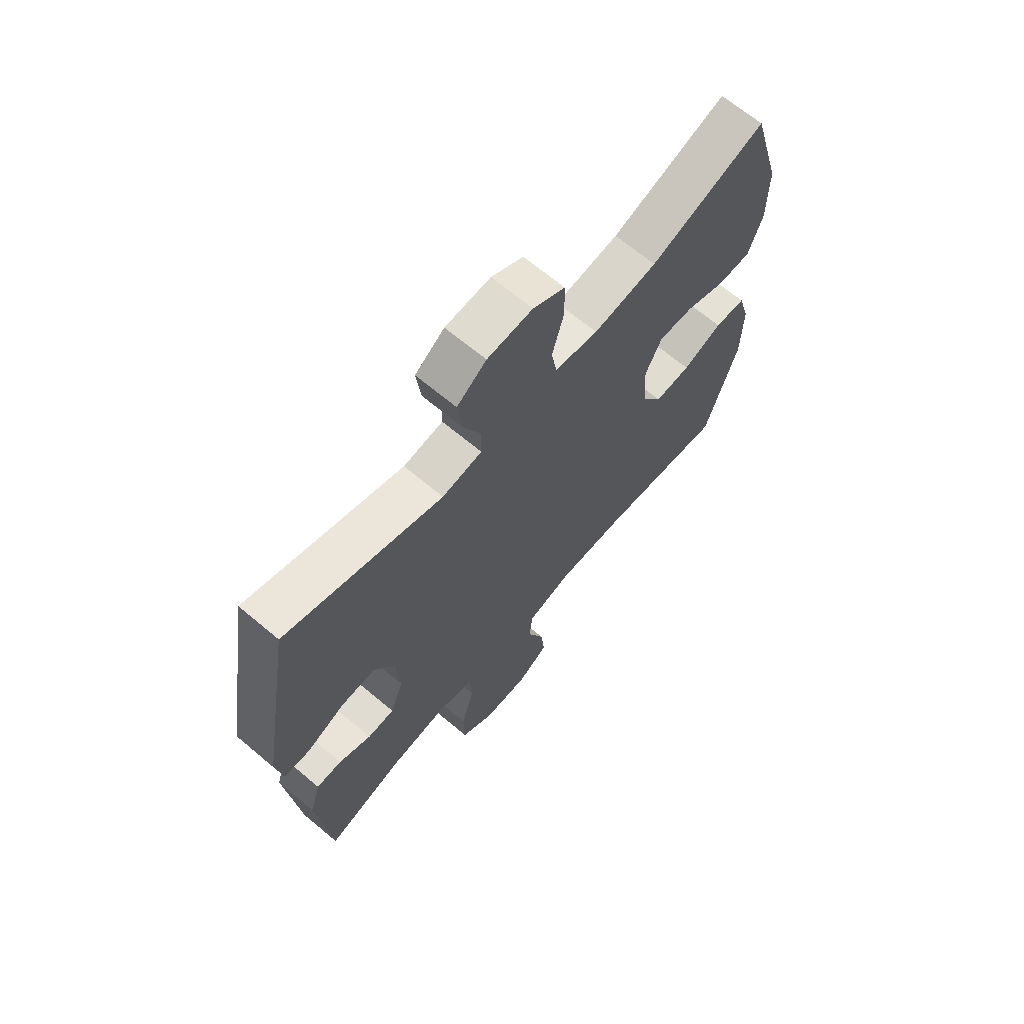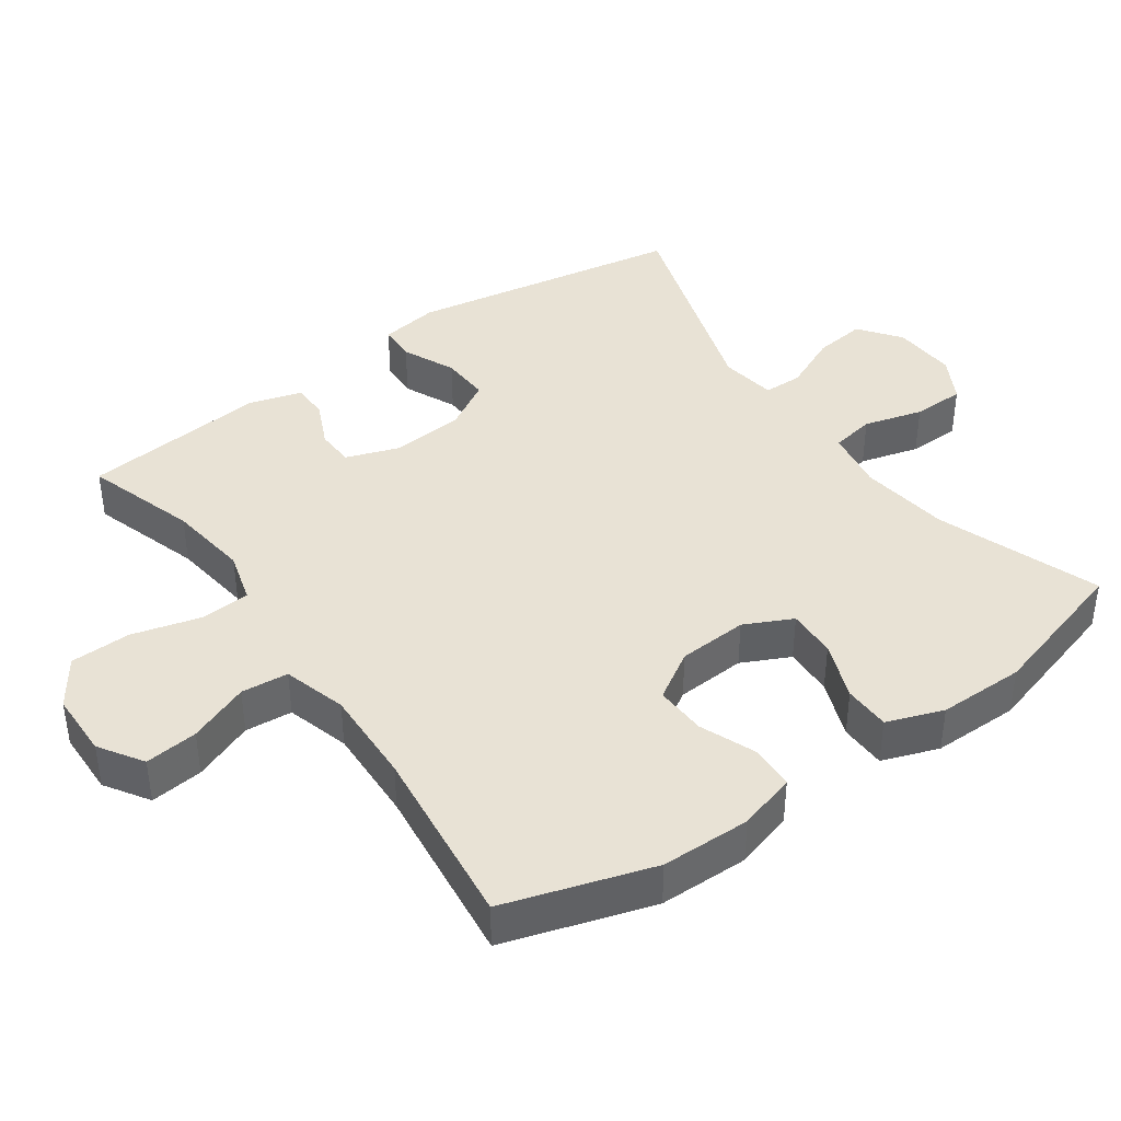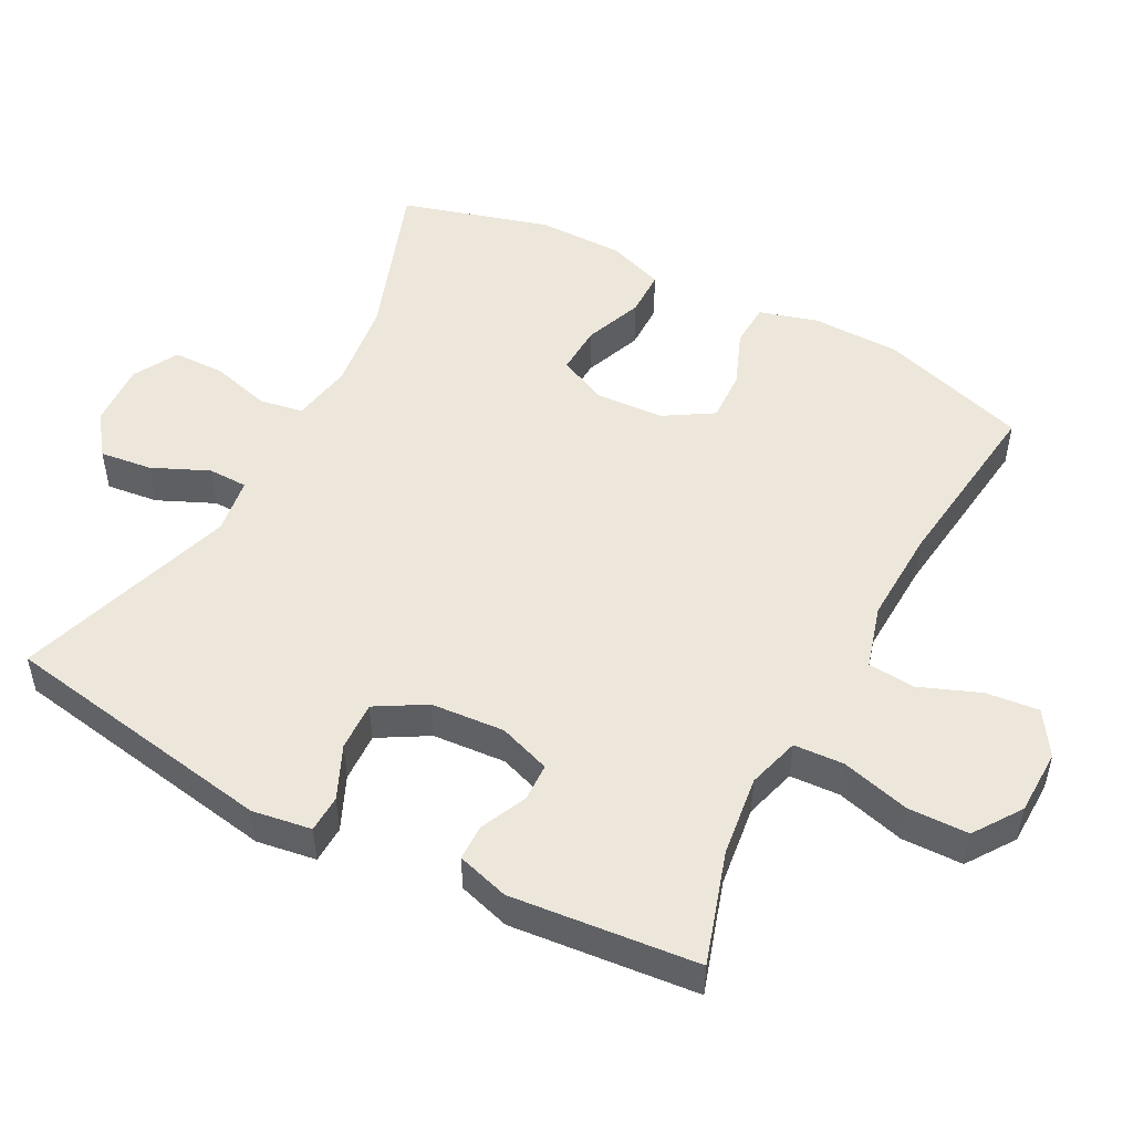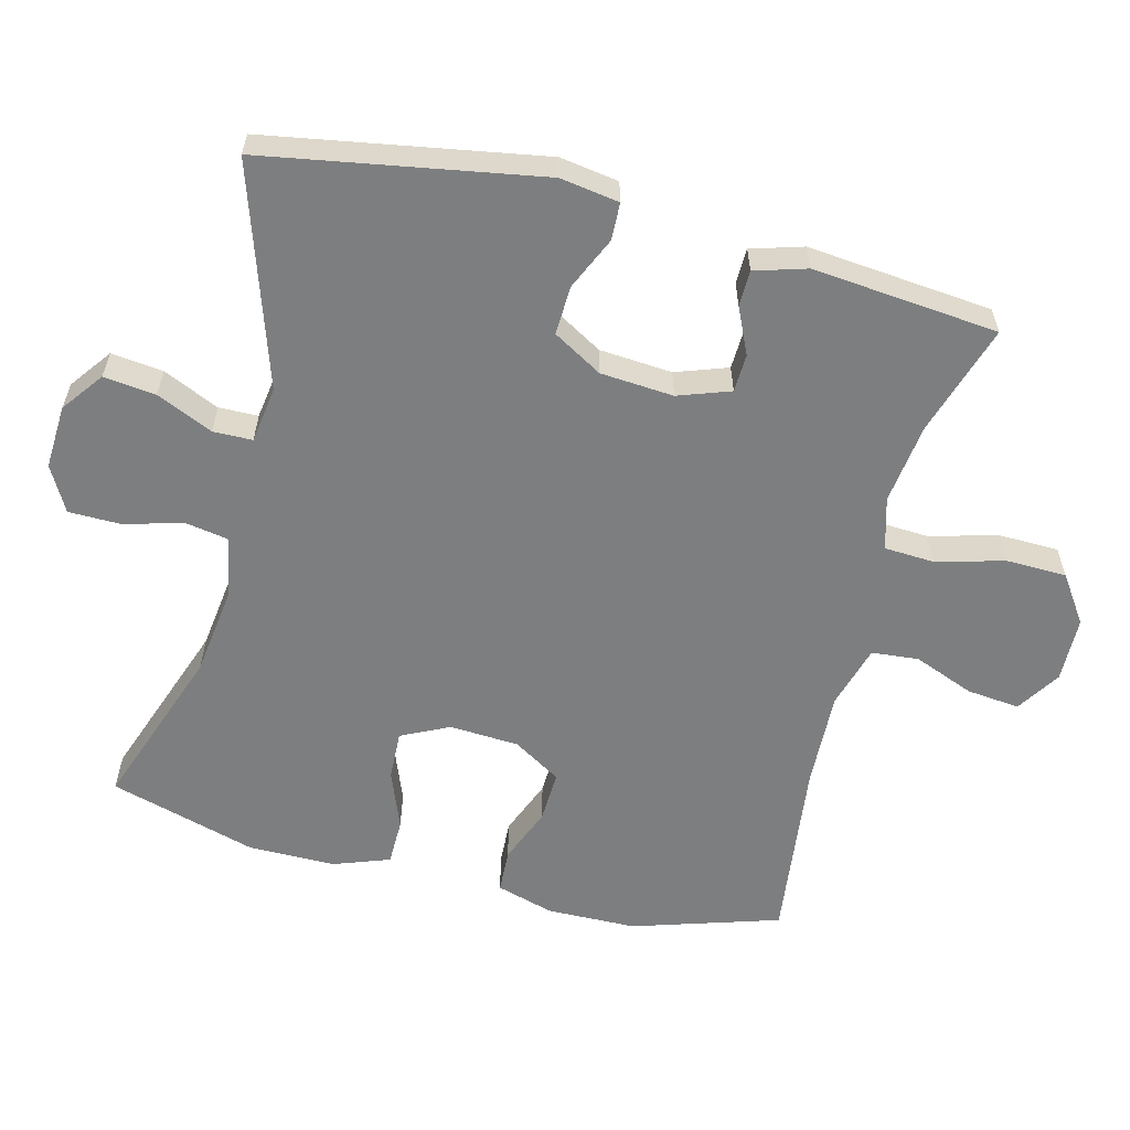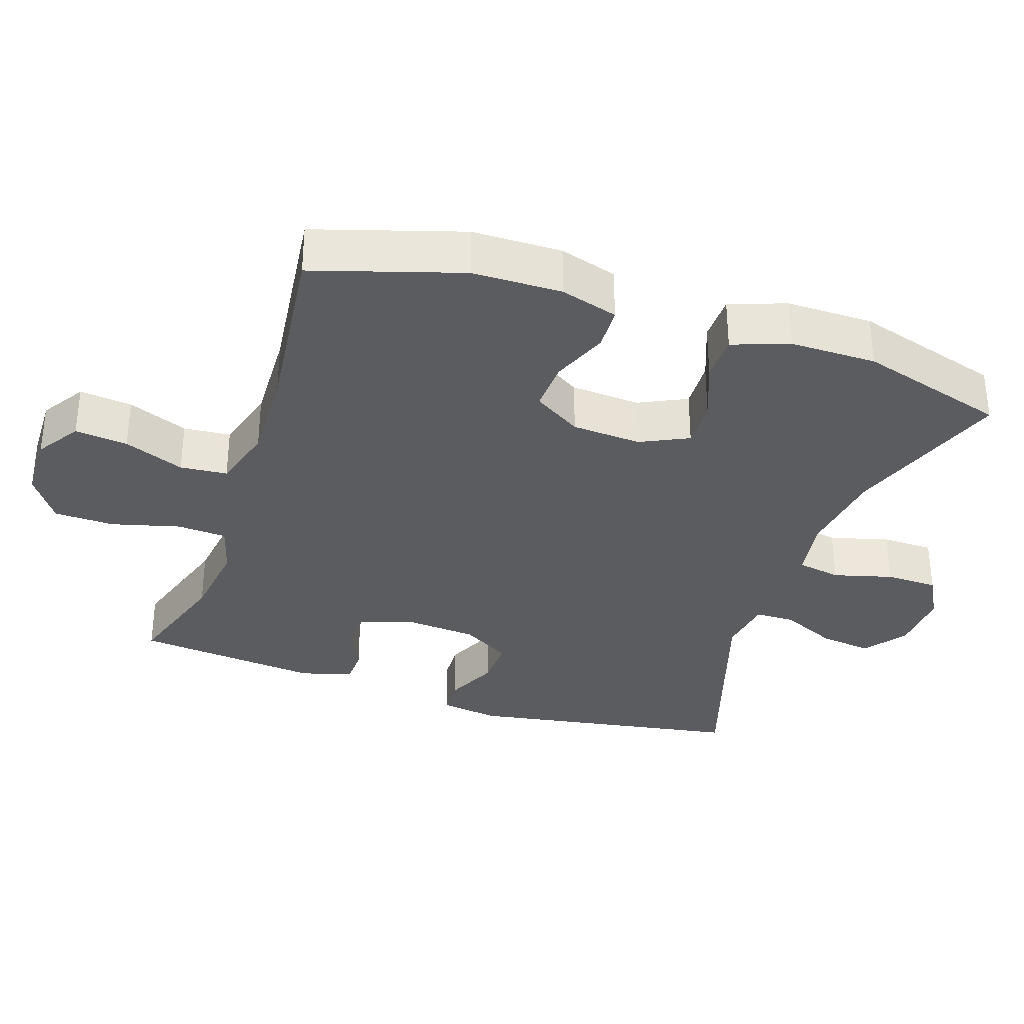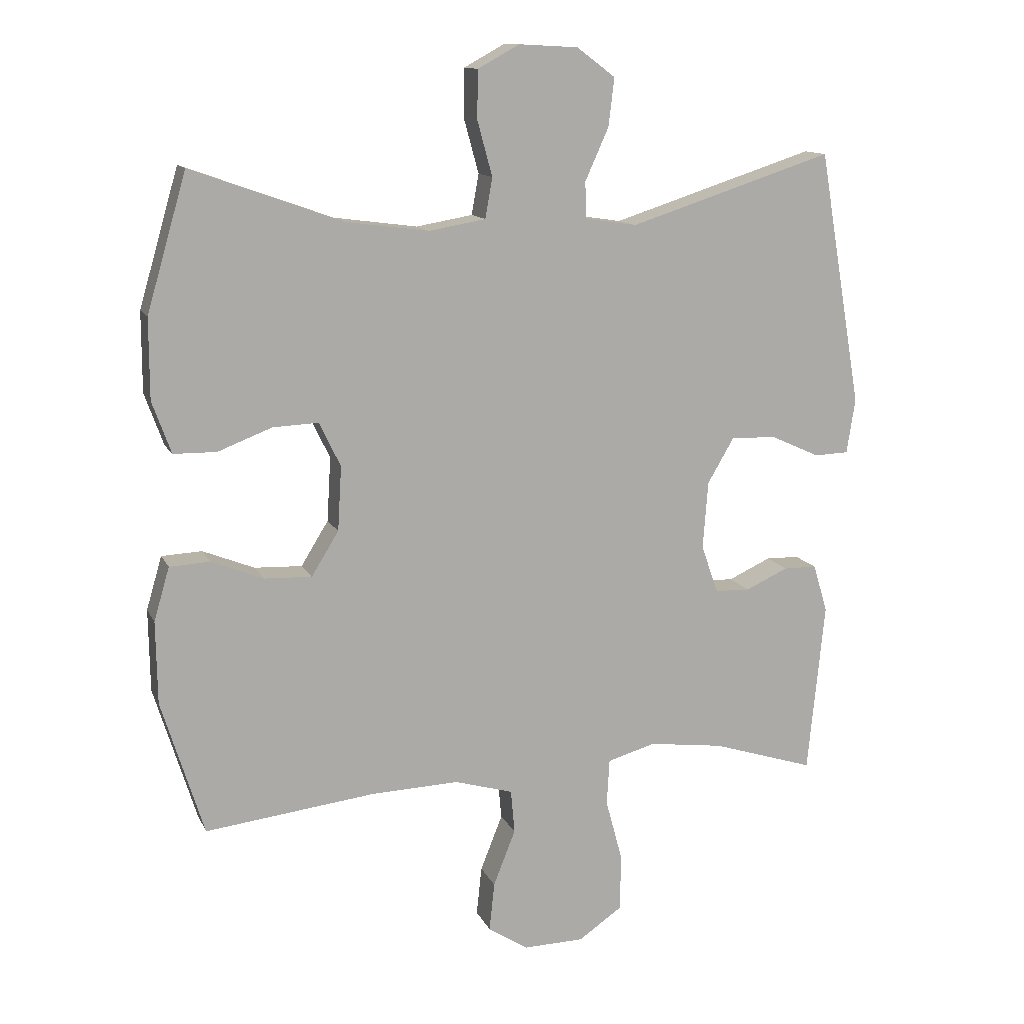
<metadata>
{"format":"obj","ext":"obj","renderer":"f3d","projection":"perspective","resolution":1024,"background":"white","views":[{"elev":67.1,"azim":130.1,"up":"+Z"},{"elev":40.7,"azim":-125.3,"up":"+Y"},{"elev":50.4,"azim":117.9,"up":"+Y"},{"elev":-59.3,"azim":75.8,"up":"+Y"},{"elev":-33.6,"azim":-108.6,"up":"+Y"},{"elev":12.7,"azim":-17.8,"up":"+Z"}]}
</metadata>
<code>
v -0.5 0.07 -0.5
v -0.565 0.07 -0.291
v -0.567 0.07 -0.164
v -0.543 0.07 -0.082
v -0.481 0.07 -0.079
v -0.401 0.07 -0.111
v -0.328 0.07 -0.114
v -0.286 0.07 -0.046
v -0.28 0.07 0.053
v -0.313 0.07 0.121
v -0.383 0.07 0.118
v -0.466 0.07 0.086
v -0.532 0.07 0.087
v -0.561 0.07 0.167
v -0.561 0.07 0.29
v -0.5 0.07 0.5
v -0.268 0.07 0.417
v -0.14 0.07 0.4
v -0.053 0.07 0.415
v -0.042 0.07 0.477
v -0.065 0.07 0.561
v -0.064 0.07 0.635
v 0 0.07 0.67
v 0.091 0.07 0.665
v 0.15 0.07 0.621
v 0.141 0.07 0.547
v 0.105 0.07 0.467
v 0.106 0.07 0.411
v 0.186 0.07 0.399
v 0.5 0.07 0.5
v 0.567 0.07 0.108
v 0.554 0.07 0.024
v 0.501 0.07 0.022
v 0.426 0.07 0.056
v 0.356 0.07 0.059
v 0.315 0.07 -0.011
v 0.307 0.07 -0.115
v 0.333 0.07 -0.189
v 0.387 0.07 -0.191
v 0.453 0.07 -0.161
v 0.504 0.07 -0.162
v 0.526 0.07 -0.236
v 0.5 0.07 -0.5
v 0.342 0.07 -0.45
v 0.227 0.07 -0.435
v 0.153 0.07 -0.456
v 0.149 0.07 -0.527
v 0.175 0.07 -0.624
v 0.173 0.07 -0.71
v 0.106 0.07 -0.756
v 0.013 0.07 -0.758
v -0.049 0.07 -0.718
v -0.041 0.07 -0.643
v -0.007 0.07 -0.557
v -0.013 0.07 -0.49
v -0.103 0.07 -0.464
v -0.239 0.07 -0.469
v -0.5 0 -0.5
v -0.565 0 -0.291
v -0.567 0 -0.164
v -0.543 0 -0.082
v -0.481 0 -0.079
v -0.401 0 -0.111
v -0.328 0 -0.114
v -0.286 0 -0.046
v -0.28 0 0.053
v -0.313 0 0.121
v -0.383 0 0.118
v -0.466 0 0.086
v -0.532 0 0.087
v -0.561 0 0.167
v -0.561 0 0.29
v -0.5 0 0.5
v -0.268 0 0.417
v -0.14 0 0.4
v -0.053 0 0.415
v -0.042 0 0.477
v -0.065 0 0.561
v -0.064 0 0.635
v 0 0 0.67
v 0.091 0 0.665
v 0.15 0 0.621
v 0.141 0 0.547
v 0.105 0 0.467
v 0.106 0 0.411
v 0.186 0 0.399
v 0.5 0 0.5
v 0.567 0 0.108
v 0.554 0 0.024
v 0.501 0 0.022
v 0.426 0 0.056
v 0.356 0 0.059
v 0.315 0 -0.011
v 0.307 0 -0.115
v 0.333 0 -0.189
v 0.387 0 -0.191
v 0.453 0 -0.161
v 0.504 0 -0.162
v 0.526 0 -0.236
v 0.5 0 -0.5
v 0.342 0 -0.45
v 0.227 0 -0.435
v 0.153 0 -0.456
v 0.149 0 -0.527
v 0.175 0 -0.624
v 0.173 0 -0.71
v 0.106 0 -0.756
v 0.013 0 -0.758
v -0.049 0 -0.718
v -0.041 0 -0.643
v -0.007 0 -0.557
v -0.013 0 -0.49
v -0.103 0 -0.464
v -0.239 0 -0.469
f 51 52 53 54
f 51 54 55
f 50 51 55
f 47 48 49 50
f 46 47 50 55
f 45 46 55 56
f 41 42 43 44
f 39 40 41 44
f 38 39 44 45
f 37 38 45 56
f 31 32 33 34
f 29 30 31 34
f 28 29 34 35
f 24 25 26 27
f 24 27 28
f 23 24 28
f 20 21 22 23
f 19 20 23 28
f 18 19 28 35
f 14 15 16 17
f 11 12 13 14
f 10 11 14 17
f 9 10 17 18
f 3 4 5 6
f 3 6 7
f 57 1 2 3
f 57 3 7
f 36 37 56 57
f 36 57 7 8
f 18 35 36
f 8 9 18 36
f 111 110 109 108
f 112 111 108
f 112 108 107
f 107 106 105 104
f 112 107 104 103
f 113 112 103 102
f 101 100 99 98
f 101 98 97 96
f 102 101 96 95
f 113 102 95 94
f 91 90 89 88
f 91 88 87 86
f 92 91 86 85
f 84 83 82 81
f 85 84 81
f 85 81 80
f 80 79 78 77
f 85 80 77 76
f 92 85 76 75
f 74 73 72 71
f 71 70 69 68
f 74 71 68 67
f 75 74 67 66
f 63 62 61 60
f 64 63 60
f 60 59 58 114
f 64 60 114
f 114 113 94 93
f 65 64 114 93
f 93 92 75
f 93 75 66 65
f 1 58 59 2
f 2 59 60 3
f 3 60 61 4
f 4 61 62 5
f 5 62 63 6
f 6 63 64 7
f 7 64 65 8
f 8 65 66 9
f 9 66 67 10
f 10 67 68 11
f 11 68 69 12
f 12 69 70 13
f 13 70 71 14
f 14 71 72 15
f 15 72 73 16
f 16 73 74 17
f 17 74 75 18
f 18 75 76 19
f 19 76 77 20
f 20 77 78 21
f 21 78 79 22
f 22 79 80 23
f 23 80 81 24
f 24 81 82 25
f 25 82 83 26
f 26 83 84 27
f 27 84 85 28
f 28 85 86 29
f 29 86 87 30
f 30 87 88 31
f 31 88 89 32
f 32 89 90 33
f 33 90 91 34
f 34 91 92 35
f 35 92 93 36
f 36 93 94 37
f 37 94 95 38
f 38 95 96 39
f 39 96 97 40
f 40 97 98 41
f 41 98 99 42
f 42 99 100 43
f 43 100 101 44
f 44 101 102 45
f 45 102 103 46
f 46 103 104 47
f 47 104 105 48
f 48 105 106 49
f 49 106 107 50
f 50 107 108 51
f 51 108 109 52
f 52 109 110 53
f 53 110 111 54
f 54 111 112 55
f 55 112 113 56
f 56 113 114 57
f 57 114 58 1

</code>
